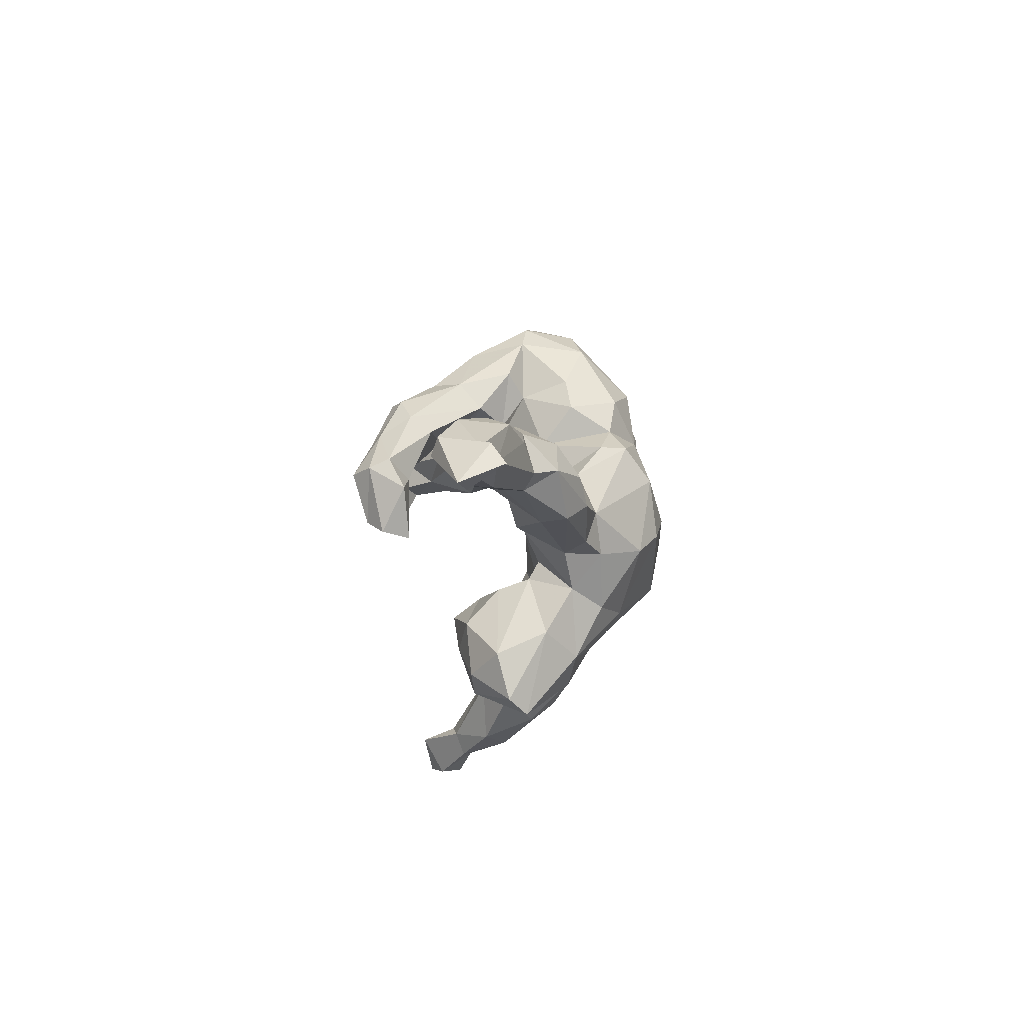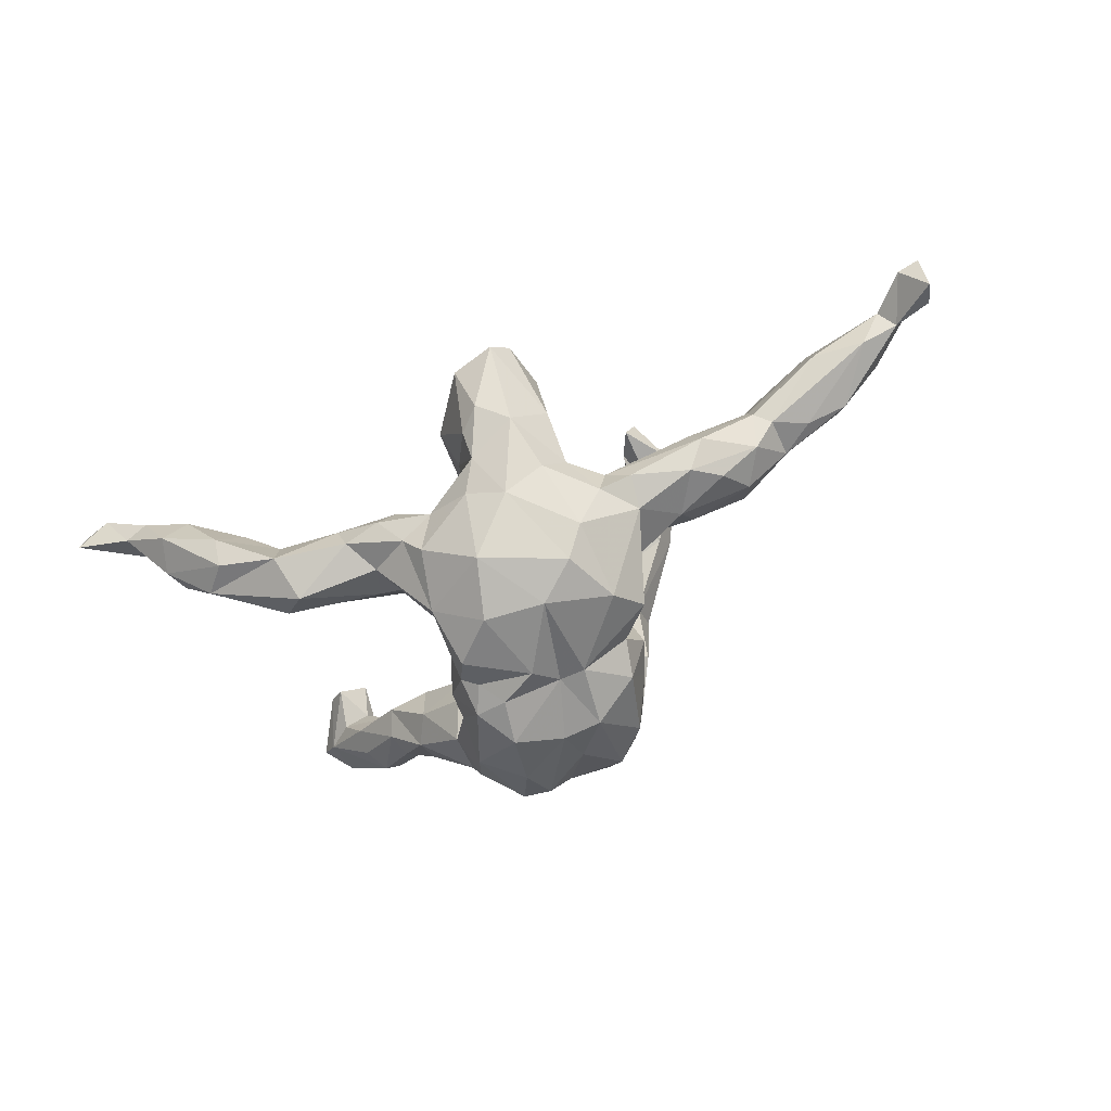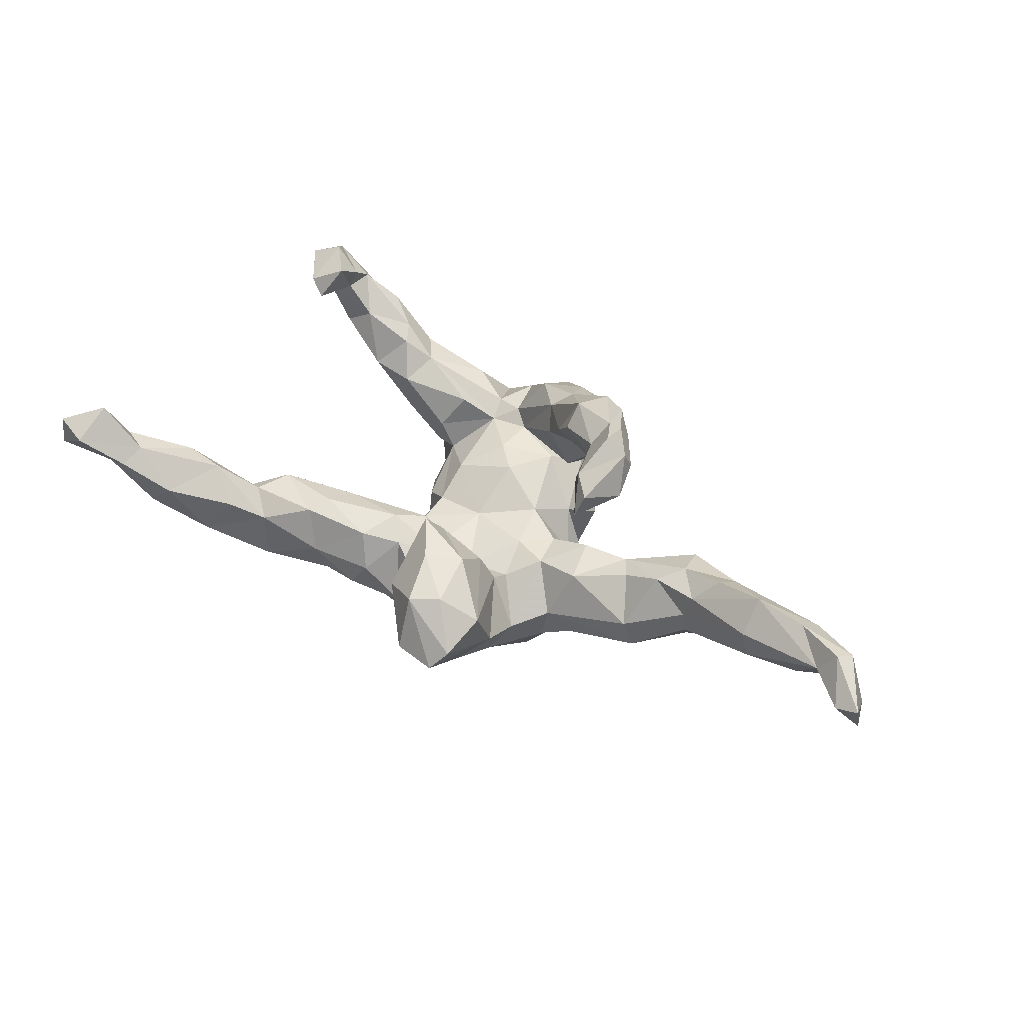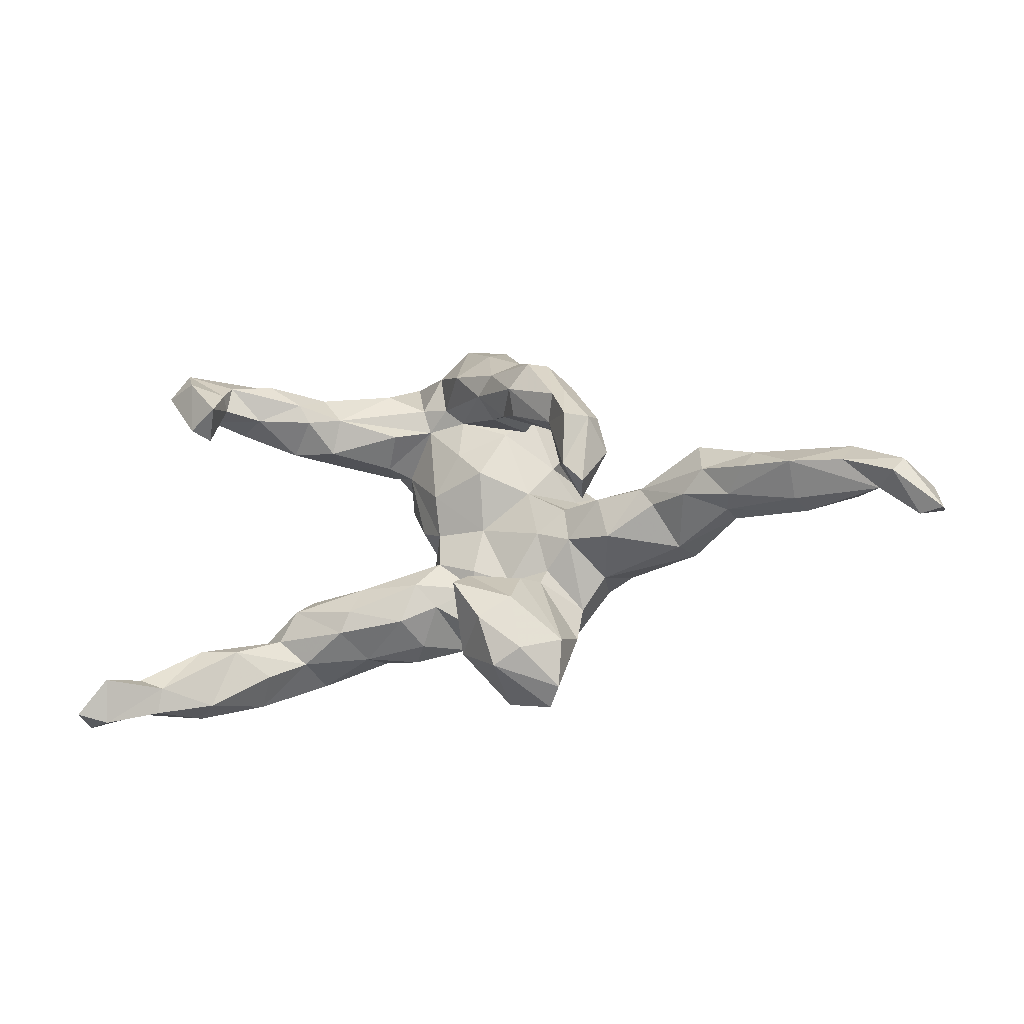
<metadata>
{"format":"obj","ext":"obj","renderer":"f3d","projection":"perspective","resolution":1024,"background":"white","views":[{"elev":-16.3,"azim":88.6,"up":"+Y"},{"elev":-72.5,"azim":25.5,"up":"+Z"},{"elev":45.5,"azim":31.1,"up":"+Z"},{"elev":-29.2,"azim":19.4,"up":"+Y"}]}
</metadata>
<code>
v 0.8437 -0.1129 0.06814
v 0.8547 -0.1483 0.04565
v 0.8179 -0.1778 0.1026
v 0.7873 -0.1166 0.157
v 0.8064 -0.0924 0.1469
v 0.7194 -0.0347 0.1174
v 0.778 -0.09655 0.08321
v 0.7571 -0.1231 0.1145
v 0.7048 -0.07536 0.1484
v 0.713 -0.1003 0.05647
v 0.6097 -0.1074 0.09972
v 0.6386 -0.01443 0.03665
v 0.6145 -0.063 0.1529
v 0.5683 -0.02084 0.01128
v 0.6212 0.002859 0.07383
v 0.4785 -0.07431 0.0424
v 0.6239 -0.1142 0.06077
v 0.5297 -0.04448 0.1311
v 0.5115 0.01243 0.01148
v 0.5459 -0.007078 0.1068
v 0.5211 0.02276 0.06017
v 0.5122 -0.05534 -0.007538
v 0.4713 -0.03714 -0.04784
v 0.4915 -0.07057 0.08872
v 0.4866 -0.07713 0.009244
v 0.448 -0.01294 0.09203
v 0.4303 0.02212 -0.0478
v 0.3721 -0.09794 -0.02299
v 0.441 0.0435 0.07427
v 0.4065 -0.04391 0.06885
v 0.3178 0.002881 0.03026
v 0.4134 0.05787 0.01894
v 0.3918 -0.09746 -0.06725
v 0.3071 0.004943 -0.08828
v 0.3996 -0.02652 -0.08892
v 0.2593 -0.1008 -0.107
v 0.3409 -0.036 0.03586
v 0.3086 -0.01862 0.212
v 0.295 0.02115 0.2741
v 0.3187 0.04042 -0.02782
v 0.3548 -0.0639 -0.1032
v 0.2747 -0.08947 0.2497
v 0.3006 0.0363 0.2392
v 0.2594 -0.09681 0.2034
v 0.2481 -0.07247 0.01478
v 0.2472 0.09483 0.2586
v 0.2485 -0.06594 0.2775
v 0.1953 0.04322 -0.09749
v 0.2177 0.04904 0.1976
v 0.2334 -0.04806 0.2439
v 0.261 0.01769 0.3037
v 0.2567 0.01177 0.2062
v 0.2362 -0.002255 0.02938
v 0.2302 0.08184 0.274
v 0.2492 -0.04554 -0.1255
v 0.2068 0.1746 0.2237
v 0.2126 0.04535 0.2421
v 0.2314 0.1096 0.1677
v 0.2162 -0.1103 -0.07193
v 0.2439 0.1337 0.2046
v 0.1676 -0.1631 -0.08709
v 0.1912 0.09449 -0.1853
v 0.1547 -0.3625 0.02536
v 0.1705 -0.2438 -0.03989
v 0.2045 -0.109 -0.1372
v 0.1499 0.1844 0.07891
v 0.1799 0.1002 -0.141
v 0.169 -0.05746 -0.001297
v 0.1683 -0.2826 0.04726
v 0.1737 0.177 0.2403
v 0.1564 0.06994 -0.0903
v 0.1505 0.2305 0.1175
v 0.1381 0.1305 0.2417
v 0.1742 0.01795 -0.04462
v 0.1529 0.187 -0.08887
v 0.1289 0.1207 -0.0372
v 0.1081 -0.03378 -0.001955
v 0.1105 -0.1312 -0.01117
v 0.1176 -0.1004 -0.0286
v 0.1348 0.1451 -0.1614
v 0.1065 -0.3081 0.09286
v 0.1169 -0.2765 -0.0964
v 0.131 0.234 0.1644
v 0.1352 0.09395 0.2085
v 0.1624 0.003662 0.001622
v 0.09271 0.05052 0.004775
v 0.1349 -0.1892 -0.1418
v 0.1331 0.2583 0.02594
v 0.1166 0.2097 -0.1728
v 0.1567 0.04255 -0.2319
v 0.1578 -0.08954 -0.2115
v 0.1194 -0.05125 -0.246
v 0.1268 0.2463 -0.08035
v 0.09845 0.2238 -0.002352
v 0.1287 -0.3846 -0.006842
v 0.08395 0.3369 -0.000833
v 0.0536 -0.3696 -0.006524
v 0.06476 -0.1828 -0.1794
v 0.08991 -0.1463 0.04356
v 0.0803 0.3234 -0.1135
v 0.05138 -0.003358 -0.2625
v 0.07038 -0.3181 -0.08327
v 0.04938 0.3793 -0.009576
v 0.07938 0.2143 0.1736
v 0.05489 -0.3324 0.08637
v 0.03135 -0.247 -0.1234
v 0.09221 -0.2109 0.1021
v 0.07963 0.3134 0.09191
v 0.09521 0.1339 0.1518
v 0.05977 0.1612 0.1072
v 0.03076 -0.2841 -0.08588
v 0.05372 0.147 -0.2142
v 0.03532 0.2498 -0.2033
v 0.04413 0.1918 0.1464
v 0.0206 -0.1399 0.01372
v 0.03615 -0.2471 0.1156
v 0.01099 0.08968 0.04537
v -0.008554 -0.1768 0.1251
v 0.02253 0.3737 -0.09848
v -0.02388 -0.2746 0.03111
v 0.05417 0.2978 0.1168
v -0.005397 0.2526 0.1332
v -0.01222 0.4033 -0.02539
v -0.02667 0.2097 0.03905
v -0.002044 -0.003682 -0.009543
v 0.04346 -0.1116 -0.0277
v 0.008524 0.1474 -0.2077
v -0.01723 -0.1187 -0.2461
v -0.03353 0.1383 0.04249
v -0.01031 -0.2215 -0.01853
v 0.004508 -0.1427 0.07782
v 0.0004902 -0.2039 -0.1593
v -0.02277 0.3067 -0.162
v -0.0109 -0.1623 -0.0345
v -0.03108 -0.1728 0.04382
v -0.01645 0.3691 0.04344
v -0.032 0.2511 -0.2005
v -0.05642 0.2355 0.05508
v -0.07612 0.3699 -0.08441
v -0.02179 -0.08492 -0.01226
v -0.1059 -0.1539 -0.1842
v -0.02476 -0.1154 -0.02754
v -0.01229 -0.1968 -0.06531
v -0.02381 0.1051 -0.2452
v -0.06524 0.3054 0.06083
v -0.09228 -0.05602 -0.01813
v -0.08261 0.3429 -0.01233
v -0.09626 -0.1462 -0.01482
v -0.05073 -0.02088 -0.2668
v -0.08936 0.1353 -0.2349
v -0.09772 0.2085 0.03
v -0.0902 0.07176 0.01632
v -0.07474 -0.1896 -0.1249
v -0.1361 0.3335 -0.002223
v -0.09477 0.006807 -0.02163
v -0.1214 0.0386 -0.2479
v -0.1275 0.2984 -0.1774
v -0.1068 0.2105 -0.2312
v -0.1106 0.3589 -0.1281
v -0.1188 0.09279 -0.2194
v -0.1187 -0.04323 -0.06173
v -0.1439 0.1403 -0.223
v -0.1795 -0.0795 -0.09282
v -0.1318 0.003162 -0.1552
v -0.1406 0.03783 -0.05636
v -0.1389 -0.1997 -0.06192
v -0.1693 0.3503 -0.04459
v -0.1462 0.0794 -0.1963
v -0.1048 0.2478 0.04925
v -0.1524 0.185 0.07362
v -0.1678 -0.2099 -0.1038
v -0.1885 0.1226 -0.1183
v -0.1329 -0.05677 -0.2107
v -0.1596 0.1499 -0.02921
v -0.1591 0.3526 -0.1179
v -0.1344 -0.1721 -0.1456
v -0.1601 -0.1728 0.0006667
v -0.2005 0.1637 -0.03859
v -0.1949 0.2459 -0.1523
v -0.2139 0.2878 -0.09924
v -0.169 0.28 0.0715
v -0.1848 0.1608 -0.1447
v -0.2766 -0.1842 0.01356
v -0.129 -0.1064 0.009578
v -0.2559 -0.1473 0.02266
v -0.204 -0.139 -0.1198
v -0.2266 -0.08526 -0.07595
v -0.1862 0.1517 0.01822
v -0.2426 0.3087 0.0194
v -0.2327 -0.2005 -0.1081
v -0.2511 0.2181 0.1157
v -0.2289 0.218 -0.07383
v -0.2395 -0.09498 0.002284
v -0.2763 0.1655 0.08621
v -0.2907 0.2749 0.1077
v -0.2818 0.1773 0.01057
v -0.2486 -0.212 -0.05583
v -0.2333 0.2896 -0.04792
v -0.3122 0.2275 0.005344
v -0.3029 0.2069 0.1451
v -0.3139 0.2794 0.06219
v -0.383 -0.1272 -0.09693
v -0.3616 -0.221 -0.02103
v -0.3703 -0.1259 0.01323
v -0.3161 0.2382 0.1618
v -0.3568 -0.2296 -0.1073
v -0.3466 -0.09569 -0.01598
v -0.3435 -0.1529 -0.1361
v -0.3519 0.1717 0.09504
v -0.3695 0.2776 0.1828
v -0.4284 0.2591 0.2292
v -0.3616 0.2575 0.07727
v -0.4056 -0.178 0.003769
v -0.4336 0.2074 0.2331
v -0.3907 0.2085 0.179
v -0.4978 -0.2112 -0.06513
v -0.4268 0.1735 0.2965
v -0.4549 -0.2532 -0.08232
v -0.4647 -0.2174 0.0652
v -0.4304 0.2275 0.2553
v -0.4528 -0.2885 -0.03497
v -0.4028 0.3001 0.1523
v -0.4597 0.1434 0.2398
v -0.4389 0.2025 0.1494
v -0.3691 0.2114 0.06842
v -0.4152 -0.256 0.01884
v -0.4412 0.2418 0.1295
v -0.4657 -0.1699 -0.03587
v -0.4757 0.2043 0.2114
v -0.4848 0.2468 0.285
v -0.4191 0.2816 0.1168
v -0.5096 -0.3165 0.05887
v -0.4873 0.1575 0.2633
v -0.52 0.2339 0.2197
v -0.5326 -0.2112 0.07506
v -0.5533 -0.2234 0.003065
v -0.5812 -0.2981 0.1221
v -0.5144 0.2961 0.244
v -0.547 0.2475 0.2504
v -0.5717 -0.2611 0.006643
v -0.5516 -0.3204 0.01833
v -0.6252 -0.2779 0.1279
v -0.595 -0.3385 0.1058
v -0.6346 -0.3301 0.091
v -0.6743 -0.3111 0.1527
v -0.6586 -0.298 0.1905
v -0.7278 -0.3523 0.1133
v -0.6711 -0.3653 0.1519
v -0.7197 -0.3516 0.1747
v 0.8584 -0.1792 0.1164
v 0.05729 0.1717 0.03153
v 0.09927 0.1662 0.03699
f 189 201 195
f 138 145 169
f 192 196 199
f 76 251 86
f 76 94 251
f 172 165 174
f 164 165 172
f 74 71 86
f 71 76 86
f 164 173 186
f 32 27 40
f 27 34 40
f 27 35 34
f 40 34 74
f 74 34 48
f 74 48 71
f 55 48 34
f 23 35 27
f 34 35 41
f 55 34 41
f 55 36 65
f 55 41 36
f 128 141 173
f 35 23 41
f 55 65 91
f 65 87 91
f 91 87 98
f 92 98 128
f 92 91 98
f 121 136 122
f 121 108 136
f 108 103 136
f 96 103 108
f 122 136 145
f 145 154 169
f 145 147 154
f 145 136 147
f 169 154 181
f 154 189 181
f 154 167 189
f 189 198 201
f 72 96 108
f 72 88 96
f 96 88 94
f 198 192 199
f 93 96 94
f 192 174 178
f 174 182 172
f 182 174 192
f 76 75 94
f 75 93 94
f 168 164 172
f 48 67 71
f 71 67 76
f 67 80 76
f 164 168 173
f 168 156 173
f 67 48 62
f 156 149 173
f 48 55 62
f 62 55 90
f 55 91 90
f 90 91 92
f 101 92 128
f 101 128 149
f 149 128 173
f 136 103 123
f 136 123 147
f 147 139 154
f 154 139 167
f 167 198 189
f 167 180 198
f 167 175 180
f 198 180 192
f 179 182 192
f 180 179 192
f 93 75 89
f 162 182 179
f 162 168 172
f 182 162 172
f 75 76 80
f 75 80 89
f 162 160 168
f 150 160 162
f 150 144 160
f 67 62 80
f 62 112 80
f 62 90 112
f 127 101 144
f 127 112 101
f 160 144 156
f 160 156 168
f 112 90 101
f 144 149 156
f 144 101 149
f 90 92 101
f 103 119 123
f 123 139 147
f 167 139 175
f 139 159 175
f 96 100 103
f 103 100 119
f 93 100 96
f 119 139 123
f 119 133 139
f 159 157 175
f 175 179 180
f 157 179 175
f 119 100 113
f 119 113 133
f 139 133 159
f 133 137 159
f 159 137 157
f 157 158 179
f 93 89 100
f 100 89 113
f 133 113 137
f 137 158 157
f 158 162 179
f 89 80 112
f 89 112 113
f 113 112 127
f 137 113 127
f 127 144 150
f 127 150 158
f 137 127 158
f 158 150 162
f 233 230 239
f 217 220 230
f 102 97 111
f 82 95 102
f 102 95 97
f 64 63 95
f 64 69 63
f 250 5 4
f 3 250 4
f 111 120 130
f 111 97 120
f 69 99 107
f 218 221 241
f 206 203 221
f 203 226 221
f 118 107 131
f 216 240 236
f 216 218 240
f 240 218 241
f 183 204 213
f 203 183 213
f 203 213 219
f 203 219 226
f 118 131 135
f 38 44 52
f 42 44 38
f 235 228 236
f 235 213 228
f 219 213 235
f 183 185 204
f 52 50 49
f 52 44 50
f 43 38 52
f 39 38 43
f 57 51 54
f 39 43 46
f 51 46 54
f 39 46 51
f 223 233 234
f 223 217 233
f 214 220 217
f 95 105 97
f 63 105 95
f 63 81 105
f 97 105 120
f 63 69 81
f 105 116 120
f 81 69 107
f 81 107 116
f 81 116 105
f 120 118 135
f 120 116 118
f 107 118 116
f 221 232 241
f 221 226 232
f 50 44 47
f 42 38 39
f 42 47 44
f 235 236 242
f 242 236 240
f 232 226 219
f 232 219 237
f 50 47 57
f 47 42 39
f 47 51 57
f 39 51 47
f 232 243 241
f 240 244 242
f 242 244 247
f 240 241 244
f 237 235 242
f 219 235 237
f 237 243 232
f 245 247 249
f 245 242 247
f 241 243 244
f 244 248 247
f 244 243 248
f 243 237 248
f 246 242 245
f 237 242 246
f 247 248 249
f 49 50 57
f 246 245 249
f 248 246 249
f 30 37 28
f 25 16 28
f 28 16 30
f 16 24 30
f 6 12 15
f 6 15 20
f 206 216 208
f 208 190 206
f 176 190 186
f 186 190 208
f 153 148 166
f 143 142 148
f 134 142 143
f 126 142 134
f 148 142 184
f 126 140 142
f 79 77 126
f 79 126 78
f 79 68 77
f 59 45 68
f 45 53 68
f 45 37 31
f 45 31 53
f 28 37 45
f 30 31 37
f 26 31 30
f 24 26 30
f 20 29 26
f 18 20 26
f 20 21 29
f 20 15 21
f 216 202 208
f 187 208 202
f 146 161 193
f 140 125 146
f 142 140 146
f 142 146 184
f 140 126 125
f 68 85 77
f 68 53 85
f 26 29 31
f 207 187 202
f 207 161 187
f 193 161 207
f 146 193 184
f 184 193 185
f 58 49 109
f 109 73 114
f 66 58 109
f 56 60 72
f 73 104 114
f 70 83 104
f 73 70 104
f 194 200 209
f 224 215 229
f 200 215 209
f 215 205 211
f 224 209 215
f 200 205 215
f 231 227 234
f 231 234 238
f 227 224 234
f 234 224 229
f 211 205 210
f 215 211 214
f 211 222 238
f 222 231 238
f 2 250 3
f 88 66 252
f 94 88 252
f 106 102 111
f 82 102 106
f 7 8 10
f 7 3 8
f 8 3 4
f 106 111 130
f 64 78 69
f 17 11 16
f 10 8 17
f 8 11 17
f 11 8 13
f 8 9 13
f 1 7 5
f 4 5 9
f 8 4 9
f 5 250 1
f 130 134 143
f 135 130 120
f 69 78 99
f 11 24 16
f 13 18 24
f 11 13 24
f 13 6 20
f 13 9 6
f 5 6 9
f 206 218 216
f 206 221 218
f 197 203 206
f 206 190 197
f 190 171 197
f 197 177 183
f 171 166 197
f 166 177 197
f 166 148 177
f 148 184 177
f 130 115 134
f 115 130 135
f 115 126 134
f 99 126 115
f 131 99 115
f 131 115 135
f 78 126 99
f 18 26 24
f 13 20 18
f 202 216 228
f 177 184 185
f 183 177 185
f 207 202 228
f 204 207 228
f 213 204 228
f 193 207 204
f 185 193 204
f 49 84 109
f 49 57 84
f 52 49 58
f 58 43 52
f 60 43 58
f 109 84 73
f 54 56 70
f 54 70 73
f 84 57 73
f 46 60 56
f 46 56 54
f 234 233 239
f 215 214 229
f 229 223 234
f 229 214 223
f 214 211 220
f 238 234 239
f 220 211 238
f 230 220 238
f 230 238 239
f 64 95 82
f 107 99 131
f 228 216 236
f 197 183 203
f 46 43 60
f 57 54 73
f 217 230 233
f 178 174 188
f 152 151 174
f 2 3 7
f 225 224 227
f 59 28 45
f 61 68 79
f 61 59 68
f 78 64 61
f 61 79 78
f 106 130 143
f 153 106 143
f 143 148 153
f 171 153 166
f 176 153 171
f 190 176 171
f 6 5 7
f 6 7 12
f 12 7 10
f 10 17 22
f 14 10 22
f 12 10 14
f 17 16 25
f 22 17 25
f 64 82 61
f 87 61 82
f 98 106 132
f 132 106 153
f 1 2 7
f 82 106 98
f 87 82 98
f 2 1 250
f 195 222 210
f 210 222 211
f 222 212 231
f 222 195 212
f 205 191 195
f 191 205 200
f 205 195 210
f 225 209 224
f 231 225 227
f 231 212 225
f 194 170 191
f 194 191 200
f 199 209 225
f 199 196 209
f 56 83 70
f 72 83 56
f 83 72 108
f 104 83 121
f 83 108 121
f 104 122 114
f 104 121 122
f 114 122 138
f 124 110 114
f 124 114 138
f 188 170 194
f 196 194 209
f 188 194 196
f 60 58 66
f 60 66 72
f 66 109 110
f 110 109 114
f 66 110 252
f 252 110 124
f 117 251 129
f 152 129 151
f 86 251 117
f 125 117 152
f 152 117 129
f 155 152 174
f 155 174 165
f 86 117 125
f 77 86 125
f 146 125 155
f 125 152 155
f 29 32 31
f 31 32 40
f 31 40 53
f 53 40 74
f 53 74 85
f 77 85 86
f 85 74 86
f 126 77 125
f 146 155 161
f 161 164 163
f 161 155 164
f 164 155 165
f 161 163 187
f 163 186 187
f 163 164 186
f 187 186 208
f 15 19 21
f 29 21 32
f 21 19 32
f 19 27 32
f 186 173 176
f 15 12 19
f 12 14 19
f 19 14 22
f 22 25 23
f 19 22 23
f 27 19 23
f 36 59 65
f 65 59 61
f 176 141 153
f 141 176 173
f 33 25 28
f 33 23 25
f 23 33 41
f 33 28 59
f 36 33 59
f 41 33 36
f 65 61 87
f 98 132 128
f 141 132 153
f 128 132 141
f 181 189 195
f 195 201 212
f 201 199 212
f 122 145 138
f 169 181 191
f 191 181 195
f 201 198 199
f 212 199 225
f 151 124 138
f 138 169 151
f 170 151 191
f 151 169 191
f 151 170 188
f 174 151 188
f 178 188 196
f 192 178 196
f 88 72 66
f 248 237 246
f 217 223 214
f 129 124 151
f 124 129 251
f 94 252 124
f 251 94 124

</code>
